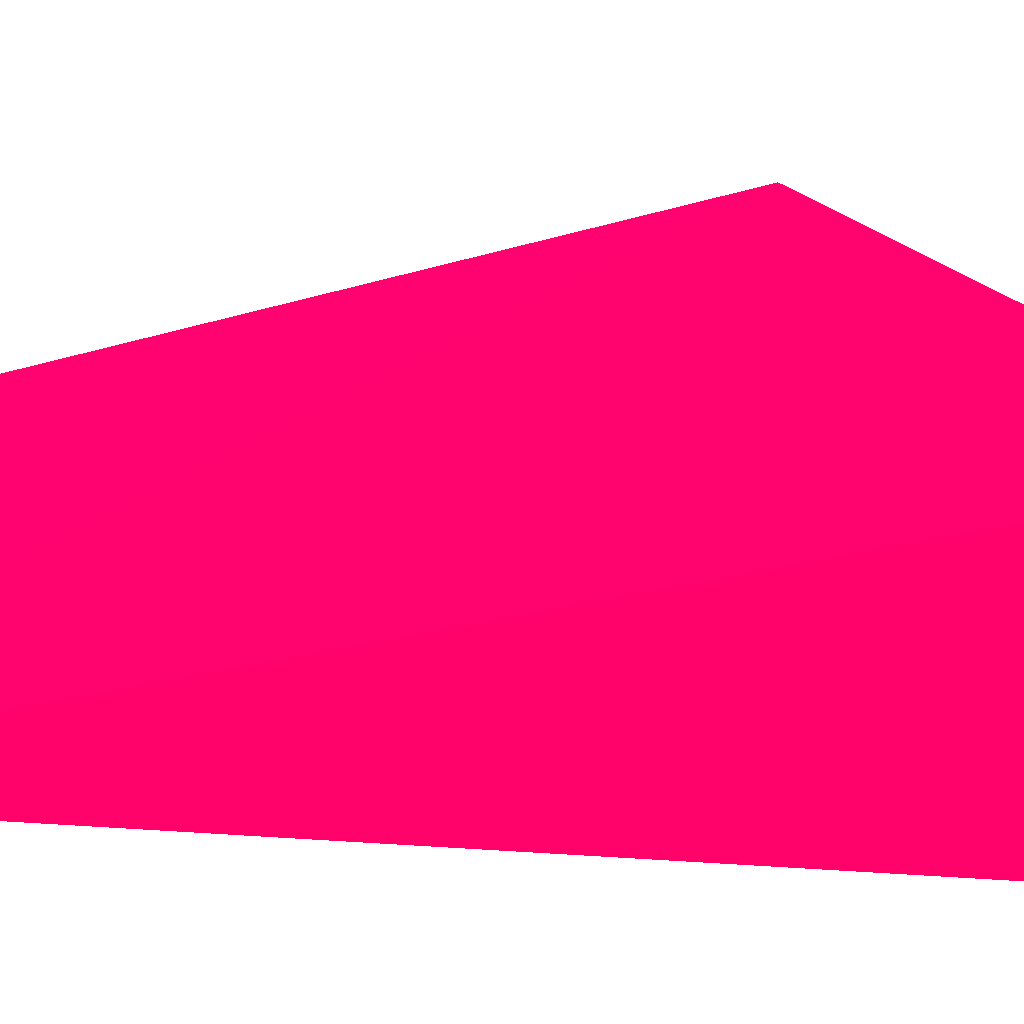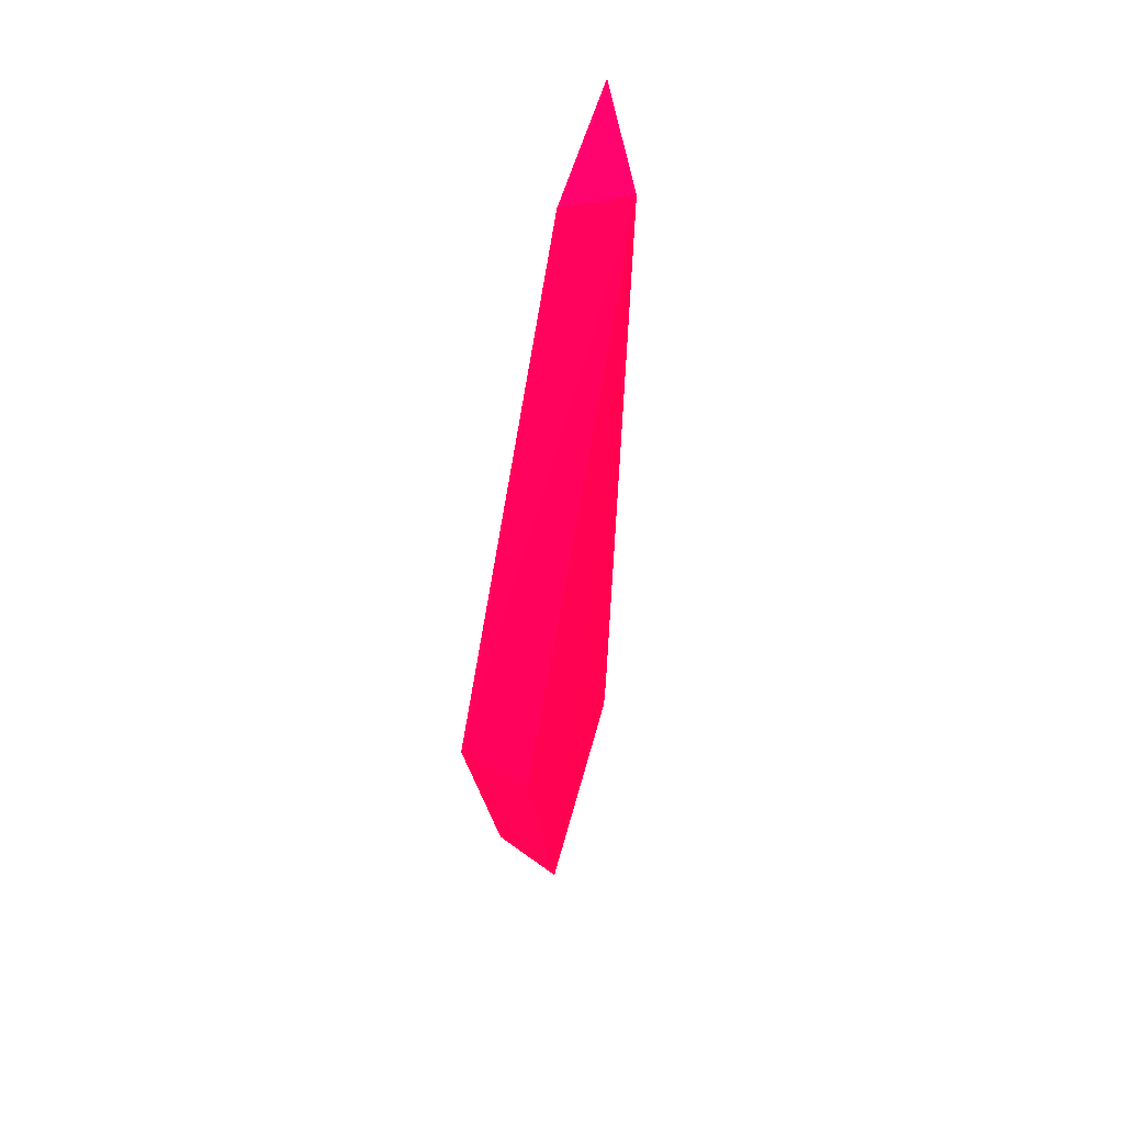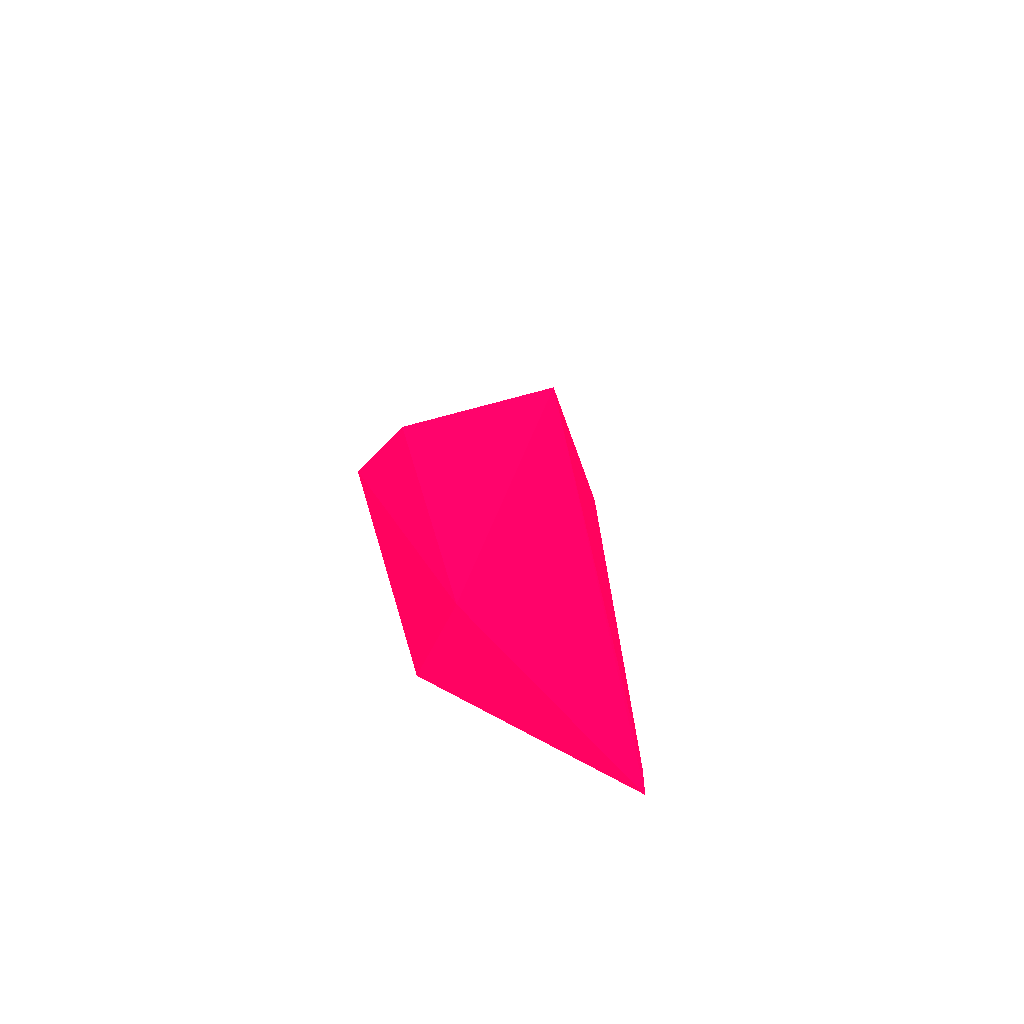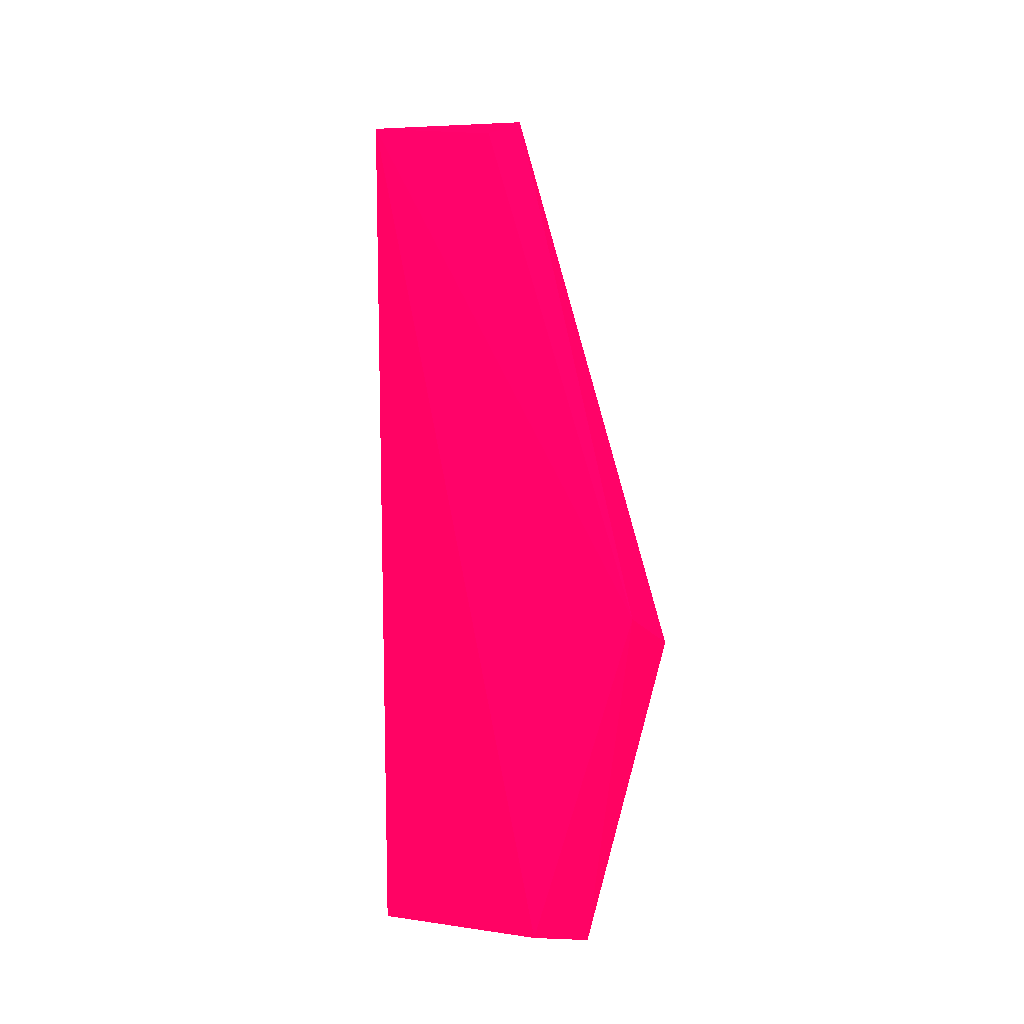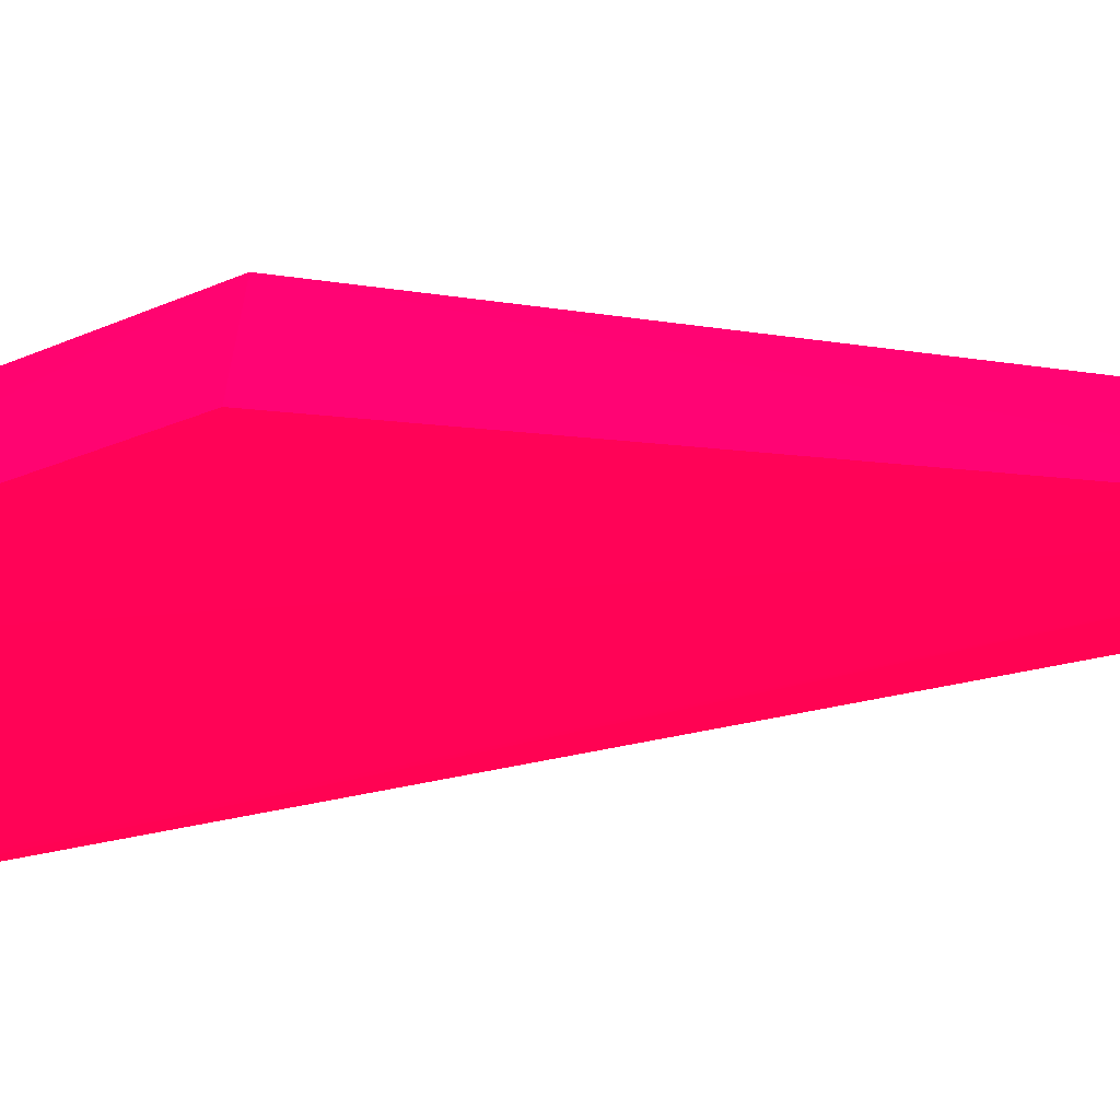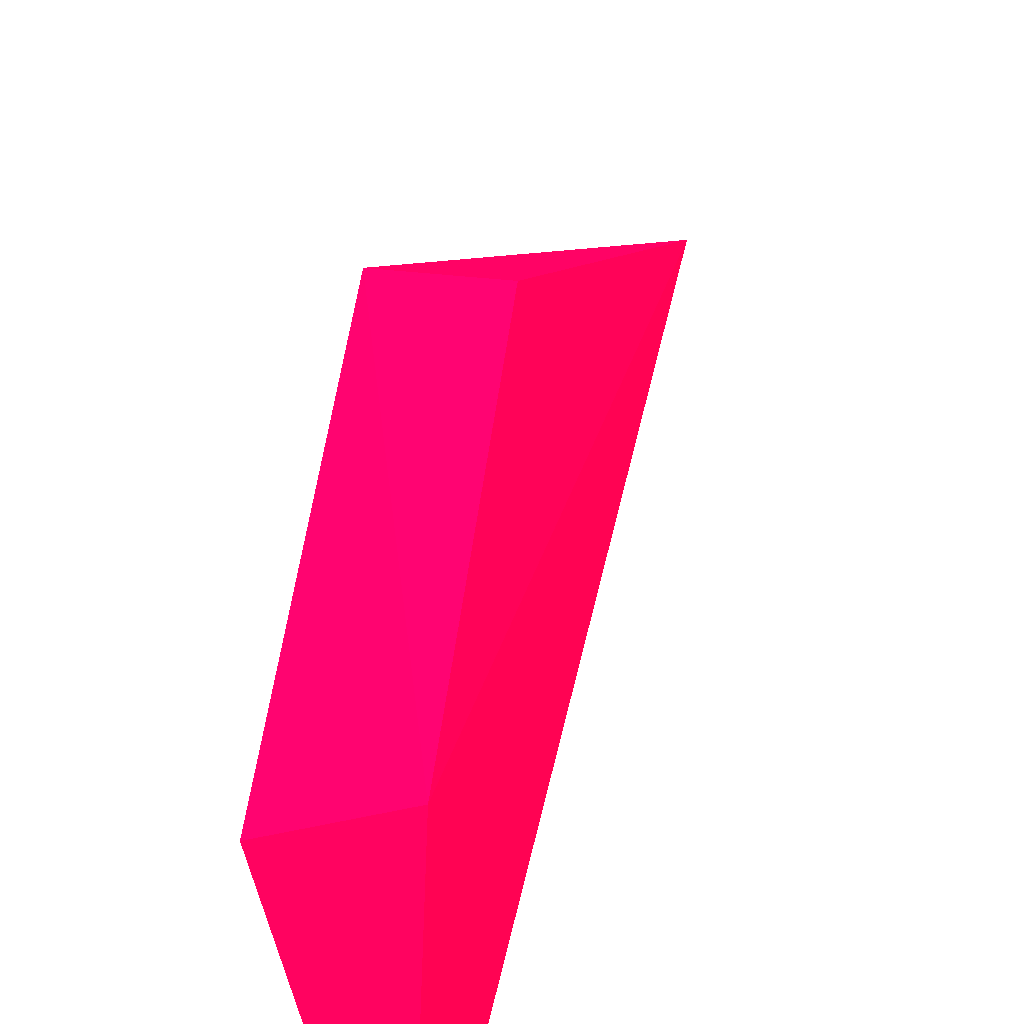
<metadata>
{"format":"obj","ext":"obj","renderer":"f3d","projection":"perspective","resolution":1024,"background":"white","views":[{"elev":-14.4,"azim":66.9,"up":"+Y"},{"elev":49.4,"azim":-163.1,"up":"+Z"},{"elev":-71.7,"azim":-135.7,"up":"+Z"},{"elev":-5.1,"azim":118.6,"up":"+Z"},{"elev":54.9,"azim":-101.7,"up":"+Y"},{"elev":23.8,"azim":-174.1,"up":"+Y"}]}
</metadata>
<code>
v 0.06443 0.1193 0.3035 0.9882 0.007843 0.2471
v 0.06667 0.05913 0.249 0.9882 0.007843 0.2471
v 0.06638 0.05914 0.2573 0.9882 0.007843 0.2471
v 0.07722 0.1184 0.3076 0.9882 0.007843 0.2471
v 0.06963 0.0569 0.4108 0.9882 0.007843 0.2471
v 0.05725 0.08433 0.4114 0.9882 0.007843 0.2471
v 0.07786 0.09842 0.249 0.9882 0.007843 0.2471
v 0.06471 0.1029 0.2472 0.9882 0.007843 0.2471
v 0.06965 0.08391 0.4057 0.9882 0.007843 0.2471
f 6 5 9
f 3 2 5
f 2 3 6
f 4 1 6
f 3 5 6
f 4 5 7
f 5 2 7
f 1 4 8
f 2 6 8
f 6 1 8
f 7 2 8
f 4 7 8
f 5 4 9
f 4 6 9

</code>
